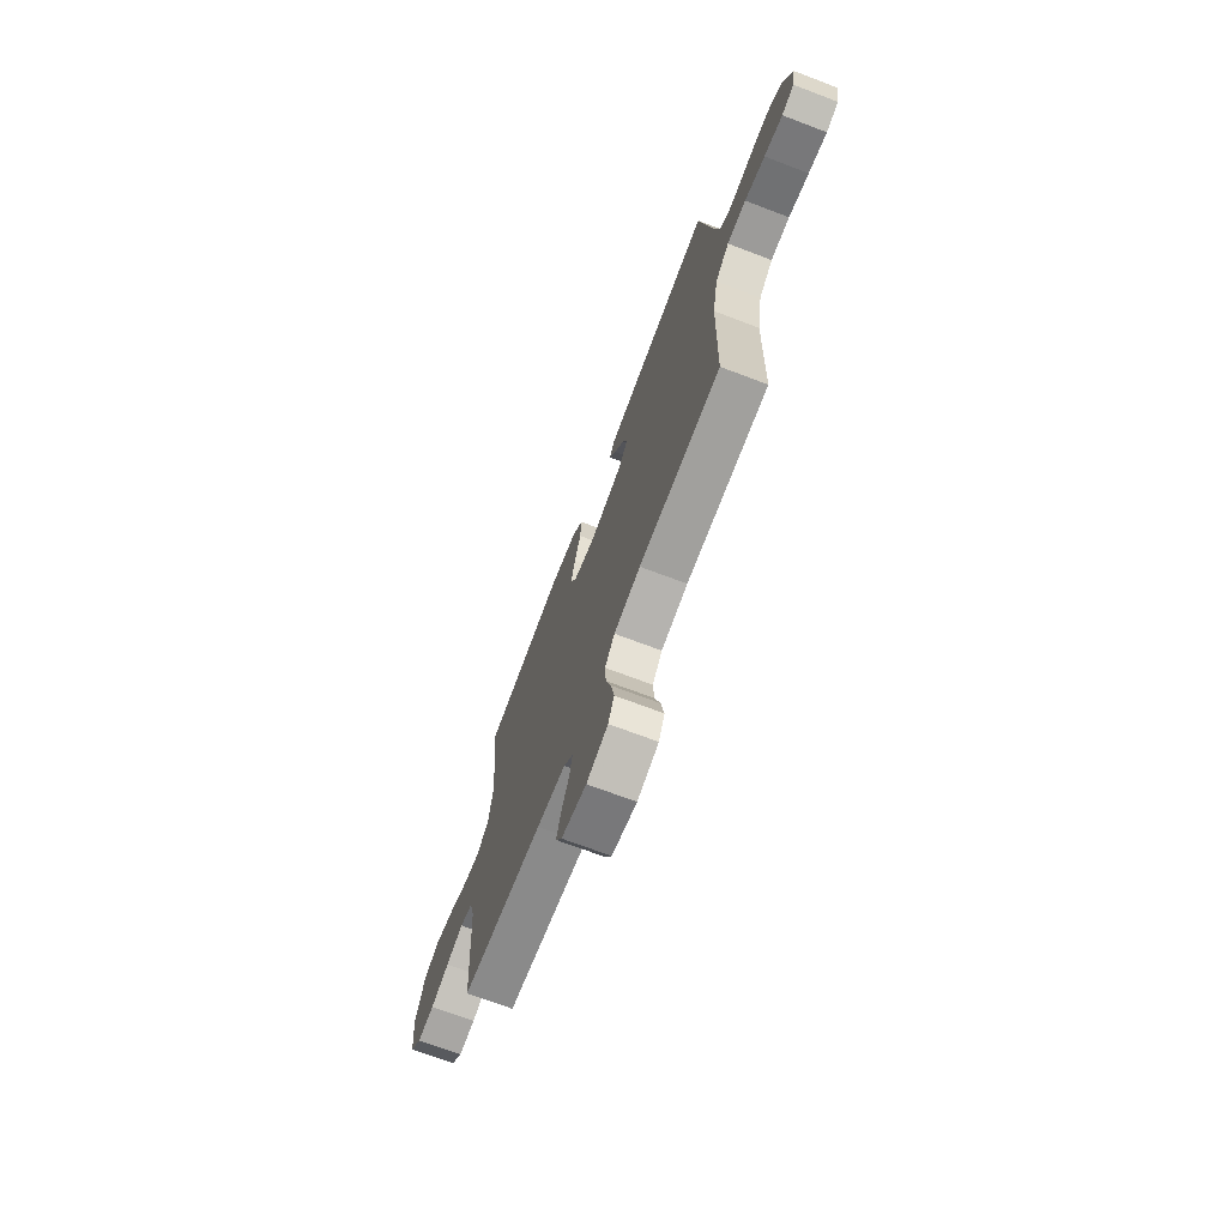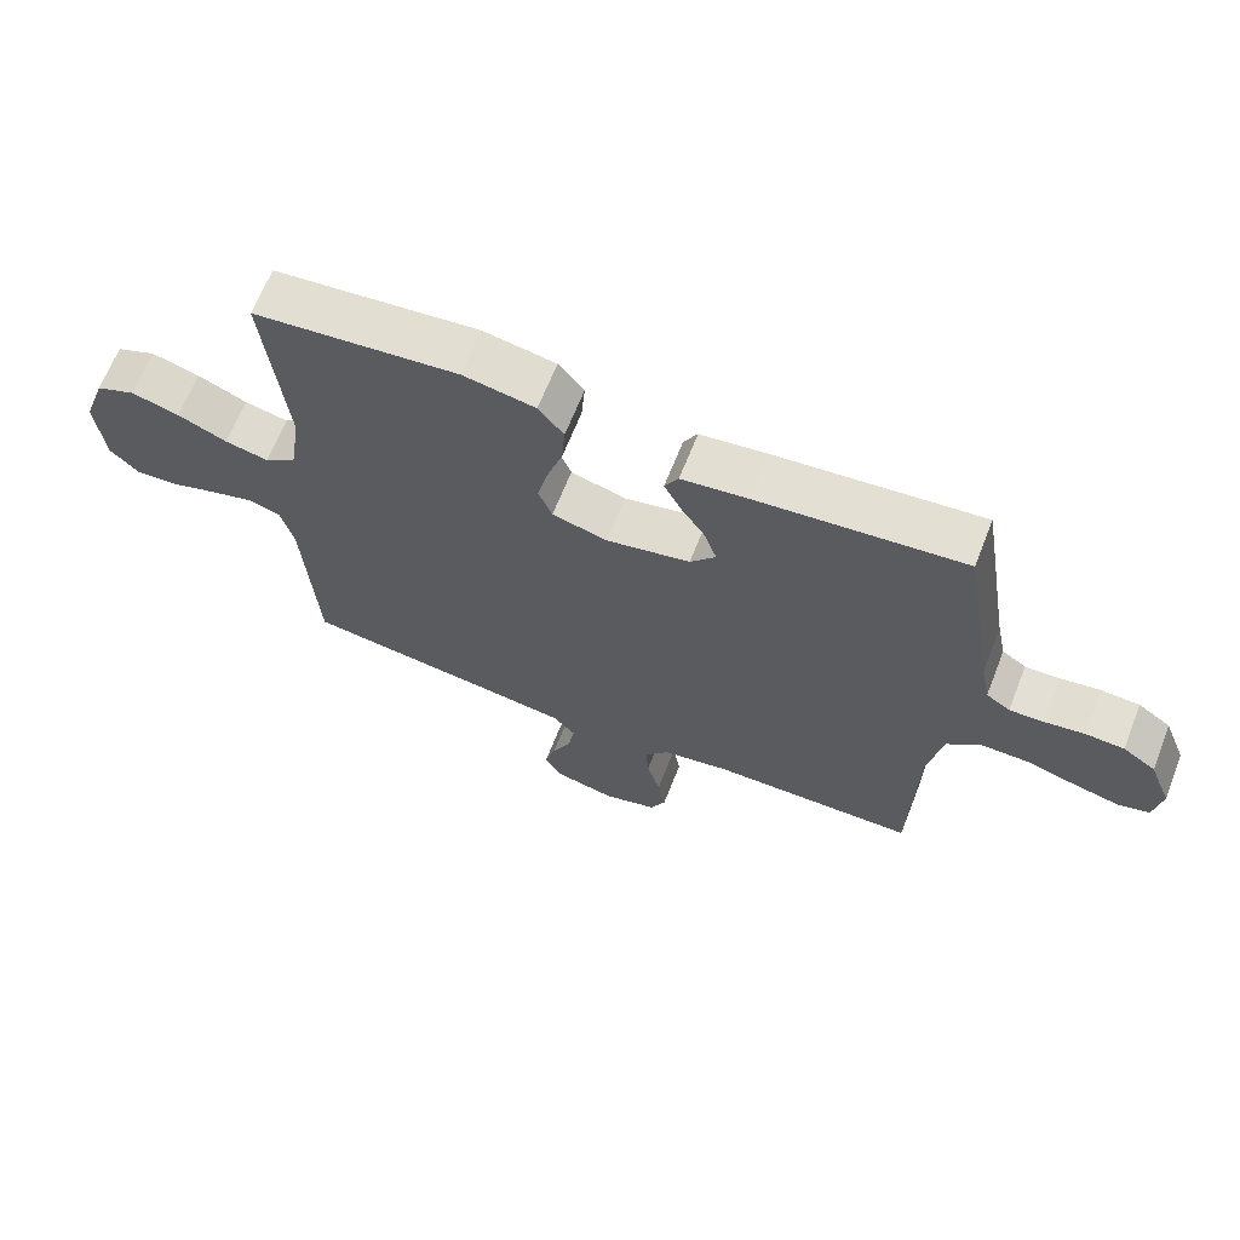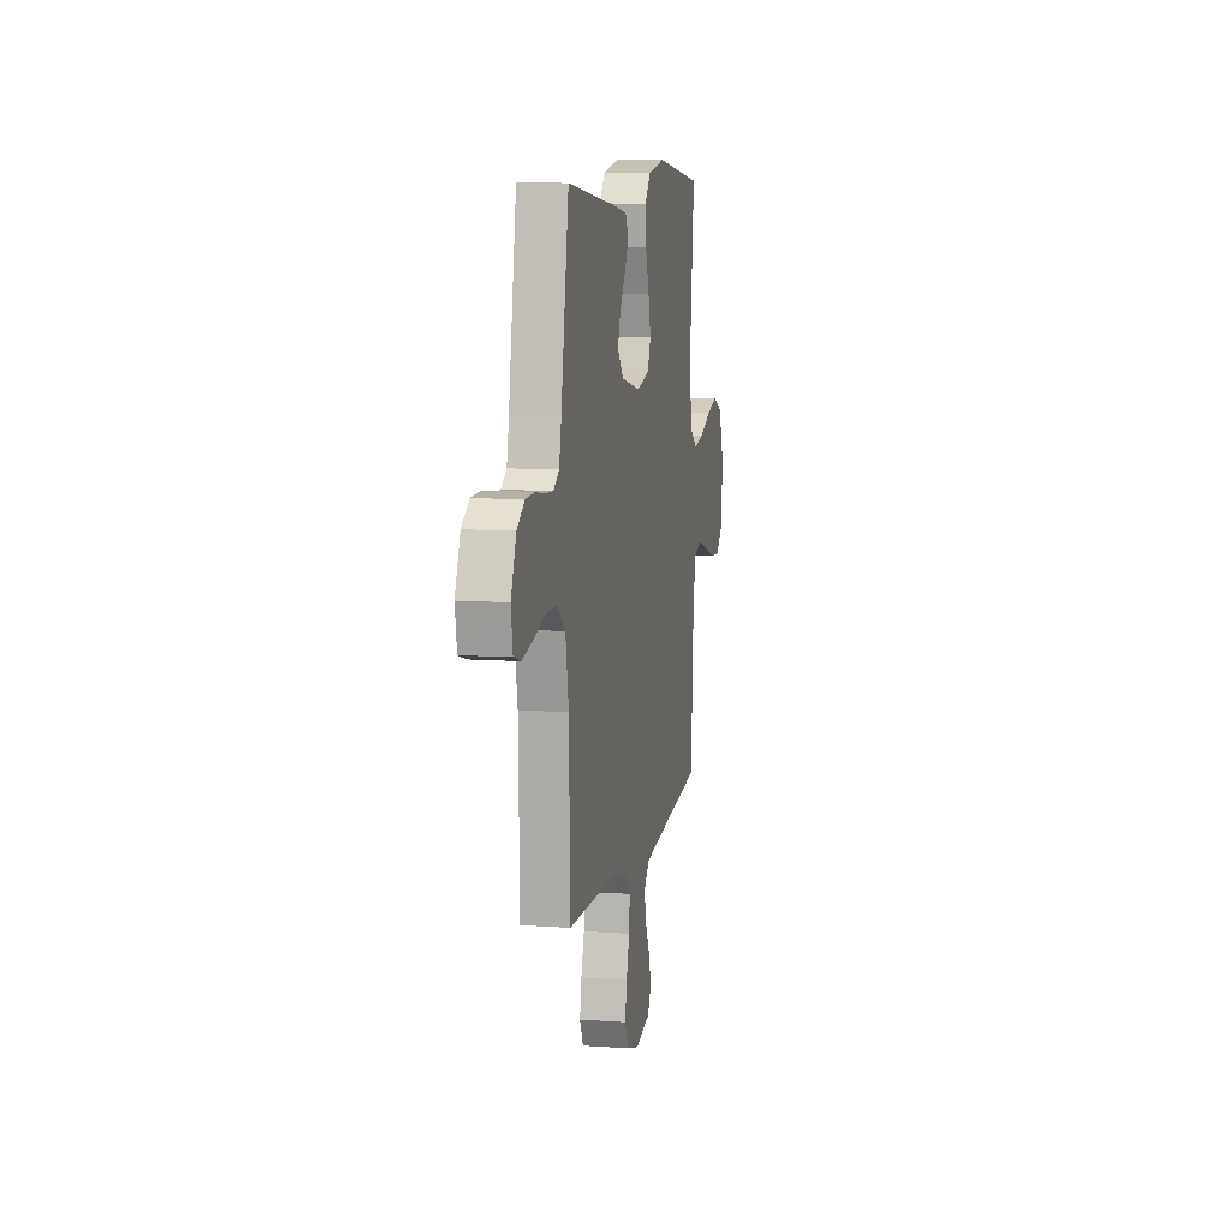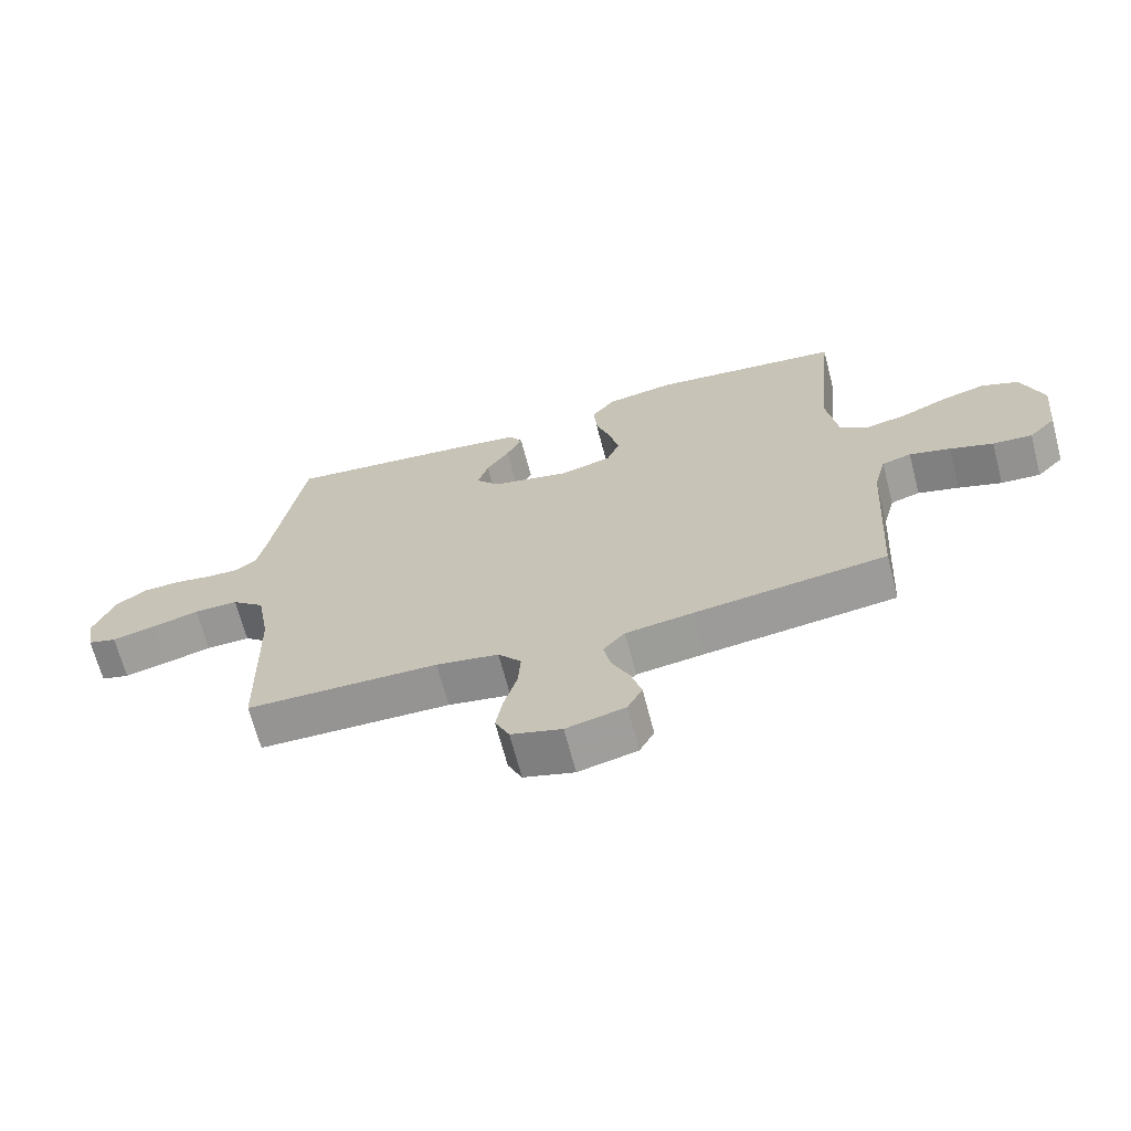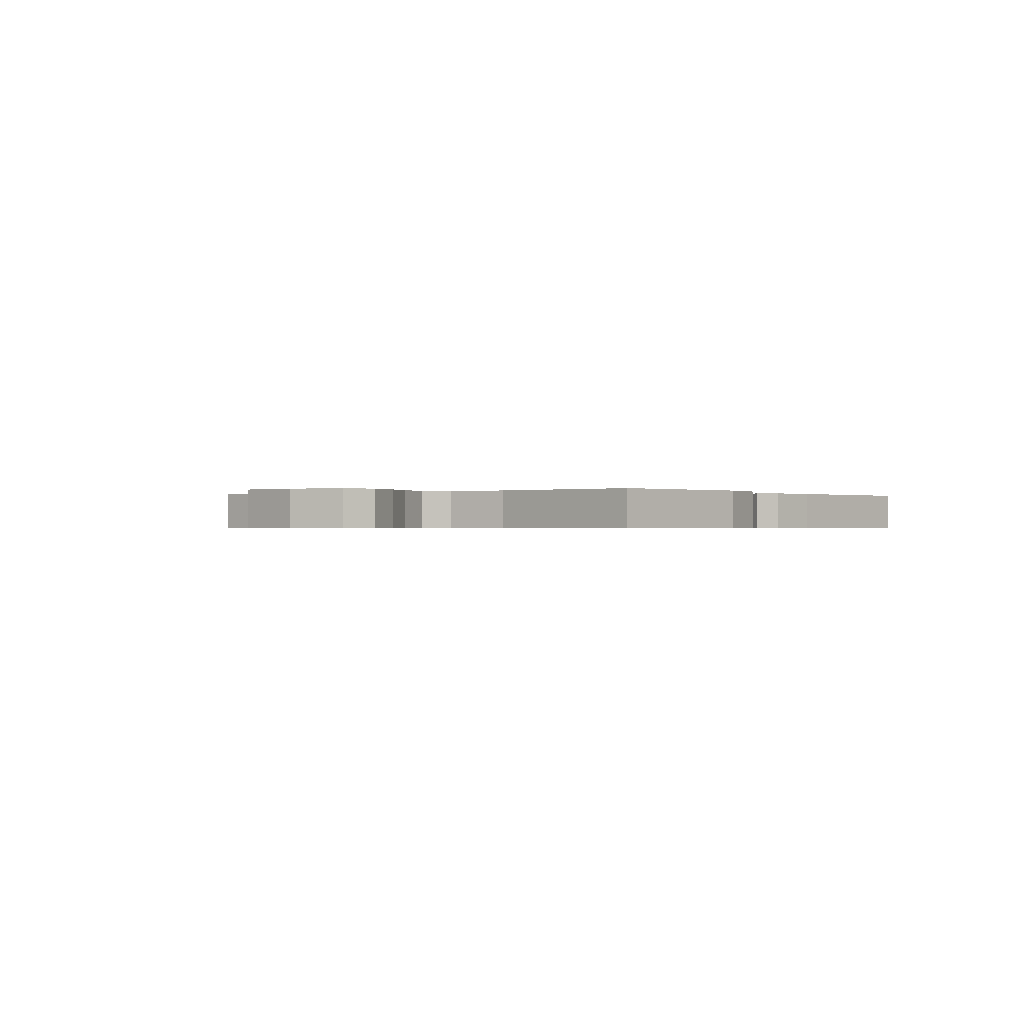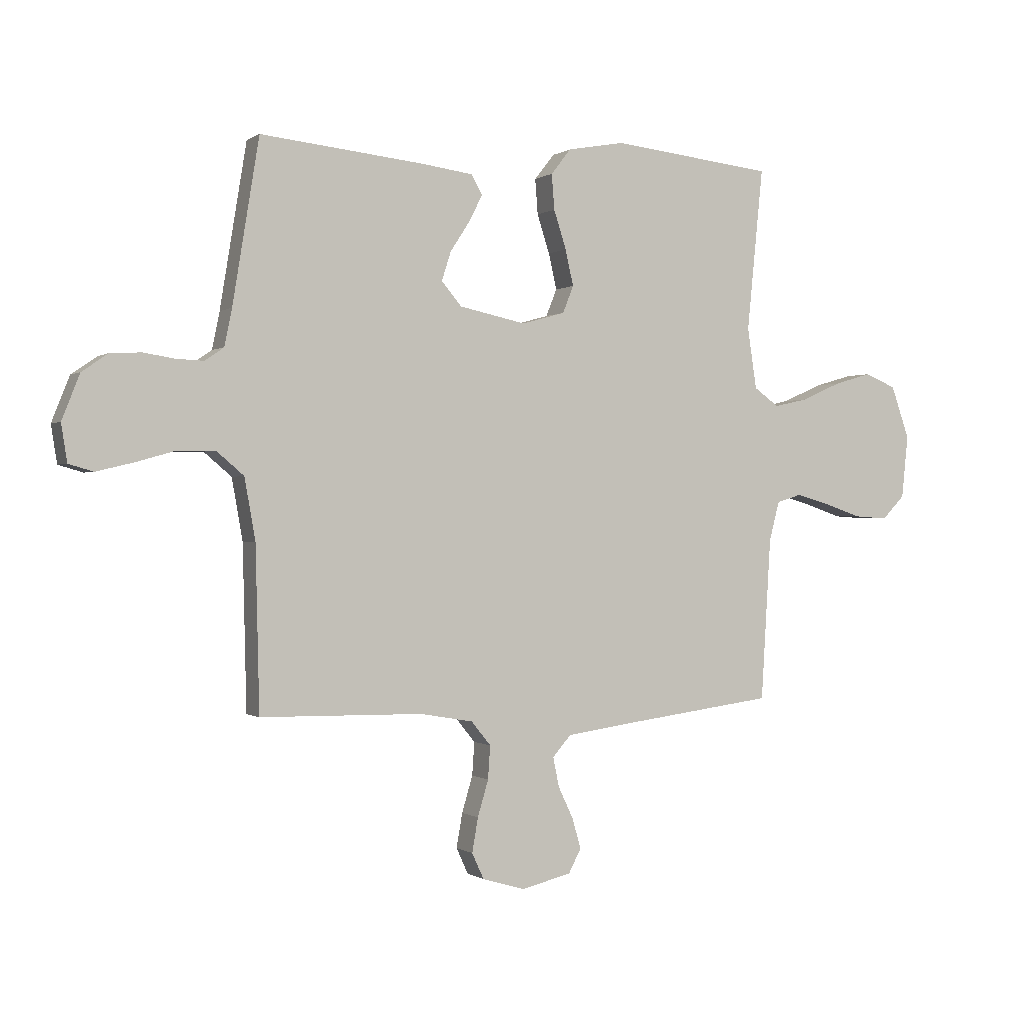
<metadata>
{"format":"obj","ext":"obj","renderer":"f3d","projection":"perspective","resolution":1024,"background":"white","views":[{"elev":-70.7,"azim":69.2,"up":"+Z"},{"elev":66.1,"azim":21.5,"up":"+Z"},{"elev":9.1,"azim":101.0,"up":"+Z"},{"elev":-67.5,"azim":-165.4,"up":"+Z"},{"elev":-0.5,"azim":-52.3,"up":"+Y"},{"elev":-0.2,"azim":155.1,"up":"+Z"}]}
</metadata>
<code>
v -0.5 0.07 0.5
v -0.2 0.07 0.533
v -0.094 0.07 0.514
v -0.057 0.07 0.467
v -0.062 0.07 0.402
v -0.085 0.07 0.331
v -0.1 0.07 0.265
v -0.08 0.07 0.215
v 0 0.07 0.193
v 0.123 0.07 0.219
v 0.16 0.07 0.263
v 0.143 0.07 0.316
v 0.107 0.07 0.371
v 0.082 0.07 0.42
v 0.102 0.07 0.456
v 0.2 0.07 0.469
v 0.5 0.07 0.5
v 0.549 0.07 0.2
v 0.563 0.07 0.132
v 0.598 0.07 0.108
v 0.649 0.07 0.11
v 0.706 0.07 0.119
v 0.763 0.07 0.116
v 0.811 0.07 0.083
v 0.844 0.07 0
v 0.833 0.07 -0.069
v 0.788 0.07 -0.082
v 0.721 0.07 -0.066
v 0.647 0.07 -0.045
v 0.578 0.07 -0.044
v 0.527 0.07 -0.087
v 0.507 0.07 -0.2
v 0.5 0.07 -0.5
v 0.2 0.07 -0.505
v 0.102 0.07 -0.522
v 0.066 0.07 -0.566
v 0.07 0.07 -0.627
v 0.09 0.07 -0.694
v 0.101 0.07 -0.757
v 0.079 0.07 -0.805
v 0 0.07 -0.828
v -0.092 0.07 -0.806
v -0.115 0.07 -0.762
v -0.099 0.07 -0.706
v -0.071 0.07 -0.647
v -0.06 0.07 -0.593
v -0.094 0.07 -0.554
v -0.2 0.07 -0.539
v -0.5 0.07 -0.5
v -0.518 0.07 -0.2
v -0.537 0.07 -0.128
v -0.583 0.07 -0.114
v -0.647 0.07 -0.132
v -0.715 0.07 -0.155
v -0.777 0.07 -0.159
v -0.819 0.07 -0.116
v -0.831 0.07 0
v -0.797 0.07 0.097
v -0.739 0.07 0.121
v -0.669 0.07 0.101
v -0.597 0.07 0.069
v -0.533 0.07 0.055
v -0.487 0.07 0.088
v -0.47 0.07 0.2
v -0.5 0 0.5
v -0.2 0 0.533
v -0.094 0 0.514
v -0.057 0 0.467
v -0.062 0 0.402
v -0.085 0 0.331
v -0.1 0 0.265
v -0.08 0 0.215
v 0 0 0.193
v 0.123 0 0.219
v 0.16 0 0.263
v 0.143 0 0.316
v 0.107 0 0.371
v 0.082 0 0.42
v 0.102 0 0.456
v 0.2 0 0.469
v 0.5 0 0.5
v 0.549 0 0.2
v 0.563 0 0.132
v 0.598 0 0.108
v 0.649 0 0.11
v 0.706 0 0.119
v 0.763 0 0.116
v 0.811 0 0.083
v 0.844 0 0
v 0.833 0 -0.069
v 0.788 0 -0.082
v 0.721 0 -0.066
v 0.647 0 -0.045
v 0.578 0 -0.044
v 0.527 0 -0.087
v 0.507 0 -0.2
v 0.5 0 -0.5
v 0.2 0 -0.505
v 0.102 0 -0.522
v 0.066 0 -0.566
v 0.07 0 -0.627
v 0.09 0 -0.694
v 0.101 0 -0.757
v 0.079 0 -0.805
v 0 0 -0.828
v -0.092 0 -0.806
v -0.115 0 -0.762
v -0.099 0 -0.706
v -0.071 0 -0.647
v -0.06 0 -0.593
v -0.094 0 -0.554
v -0.2 0 -0.539
v -0.5 0 -0.5
v -0.518 0 -0.2
v -0.537 0 -0.128
v -0.583 0 -0.114
v -0.647 0 -0.132
v -0.715 0 -0.155
v -0.777 0 -0.159
v -0.819 0 -0.116
v -0.831 0 0
v -0.797 0 0.097
v -0.739 0 0.121
v -0.669 0 0.101
v -0.597 0 0.069
v -0.533 0 0.055
v -0.487 0 0.088
v -0.47 0 0.2
f 58 59 60 61
f 58 61 62
f 57 58 62
f 56 57 62
f 53 54 55 56
f 52 53 56 62
f 51 52 62 63
f 48 49 50
f 47 48 50 51
f 42 43 44 45
f 42 45 46
f 41 42 46
f 40 41 46
f 37 38 39 40
f 36 37 40 46
f 35 36 46 47
f 32 33 34
f 31 32 34 35
f 26 27 28 29
f 24 25 26 29
f 24 29 30
f 21 22 23 24
f 20 21 24 30
f 19 20 30 31
f 15 16 17 18
f 12 13 14 15
f 11 12 15 18
f 10 11 18 19
f 3 4 5 6
f 3 6 7
f 64 1 2 3
f 63 64 3 7
f 9 10 19 31
f 8 9 31 35
f 35 47 51 63
f 7 8 35 63
f 125 124 123 122
f 126 125 122
f 126 122 121
f 126 121 120
f 120 119 118 117
f 126 120 117 116
f 127 126 116 115
f 114 113 112
f 115 114 112 111
f 109 108 107 106
f 110 109 106
f 110 106 105
f 110 105 104
f 104 103 102 101
f 110 104 101 100
f 111 110 100 99
f 98 97 96
f 99 98 96 95
f 93 92 91 90
f 93 90 89 88
f 94 93 88
f 88 87 86 85
f 94 88 85 84
f 95 94 84 83
f 82 81 80 79
f 79 78 77 76
f 82 79 76 75
f 83 82 75 74
f 70 69 68 67
f 71 70 67
f 67 66 65 128
f 71 67 128 127
f 95 83 74 73
f 99 95 73 72
f 127 115 111 99
f 127 99 72 71
f 1 65 66 2
f 2 66 67 3
f 3 67 68 4
f 4 68 69 5
f 5 69 70 6
f 6 70 71 7
f 7 71 72 8
f 8 72 73 9
f 9 73 74 10
f 10 74 75 11
f 11 75 76 12
f 12 76 77 13
f 13 77 78 14
f 14 78 79 15
f 15 79 80 16
f 16 80 81 17
f 17 81 82 18
f 18 82 83 19
f 19 83 84 20
f 20 84 85 21
f 21 85 86 22
f 22 86 87 23
f 23 87 88 24
f 24 88 89 25
f 25 89 90 26
f 26 90 91 27
f 27 91 92 28
f 28 92 93 29
f 29 93 94 30
f 30 94 95 31
f 31 95 96 32
f 32 96 97 33
f 33 97 98 34
f 34 98 99 35
f 35 99 100 36
f 36 100 101 37
f 37 101 102 38
f 38 102 103 39
f 39 103 104 40
f 40 104 105 41
f 41 105 106 42
f 42 106 107 43
f 43 107 108 44
f 44 108 109 45
f 45 109 110 46
f 46 110 111 47
f 47 111 112 48
f 48 112 113 49
f 49 113 114 50
f 50 114 115 51
f 51 115 116 52
f 52 116 117 53
f 53 117 118 54
f 54 118 119 55
f 55 119 120 56
f 56 120 121 57
f 57 121 122 58
f 58 122 123 59
f 59 123 124 60
f 60 124 125 61
f 61 125 126 62
f 62 126 127 63
f 63 127 128 64
f 64 128 65 1

</code>
